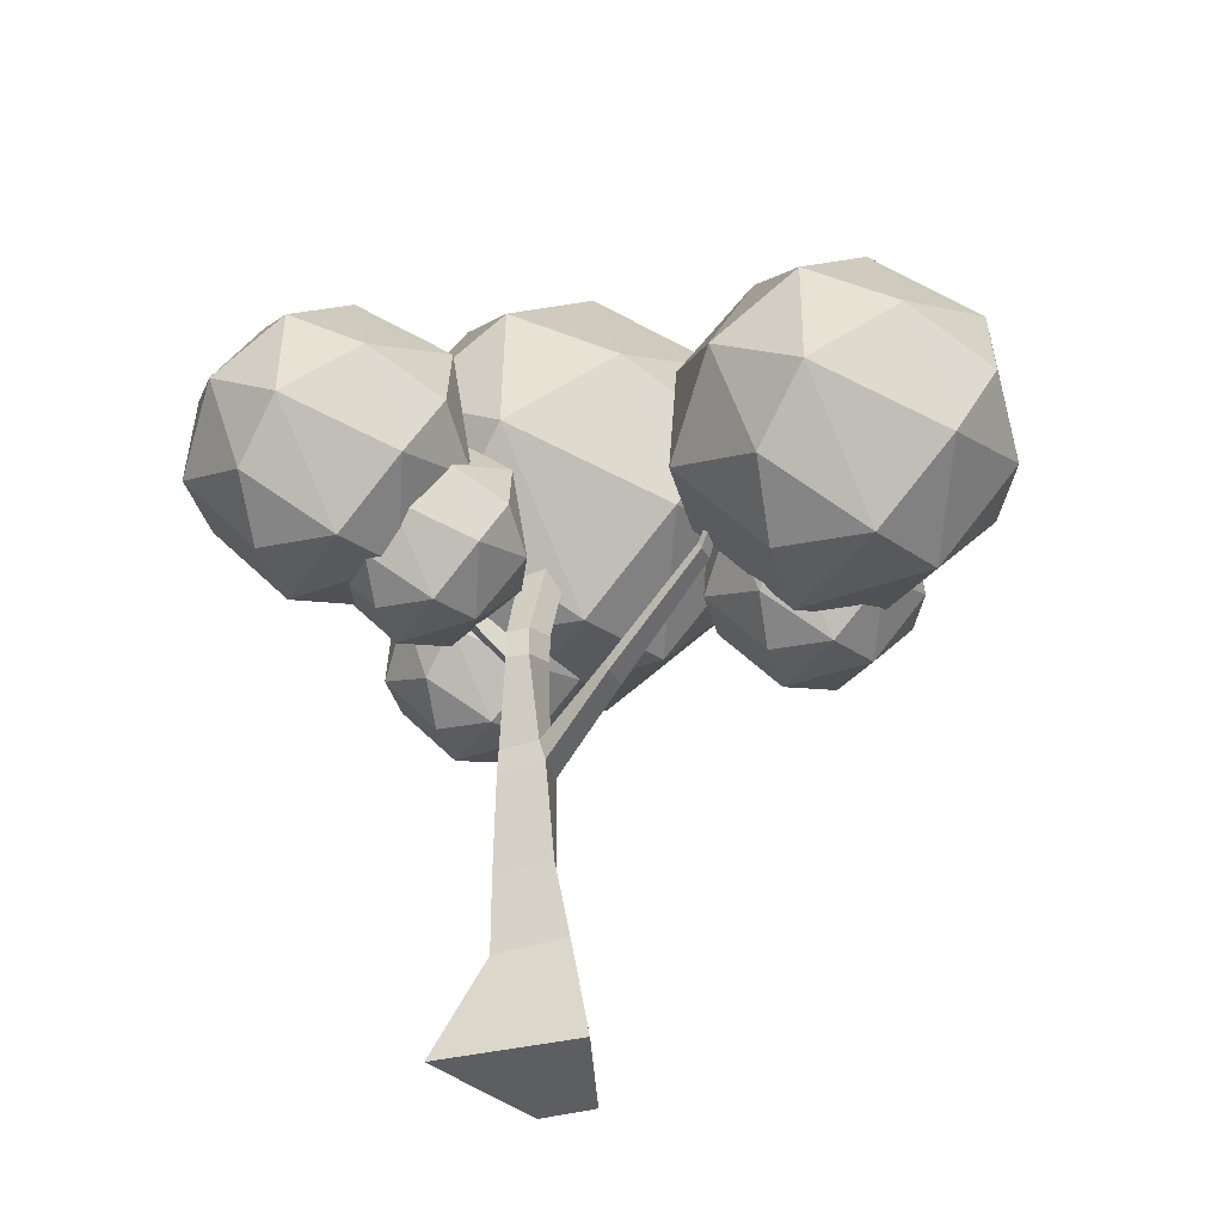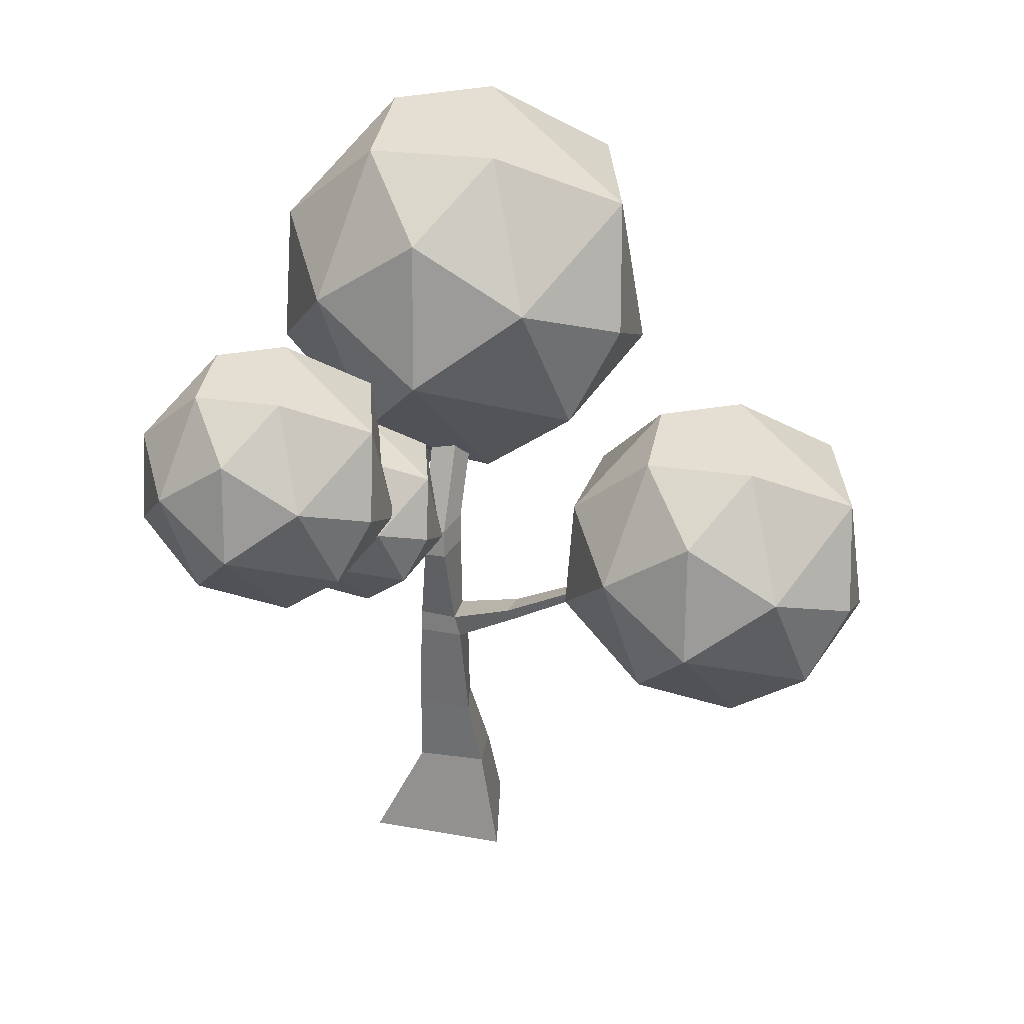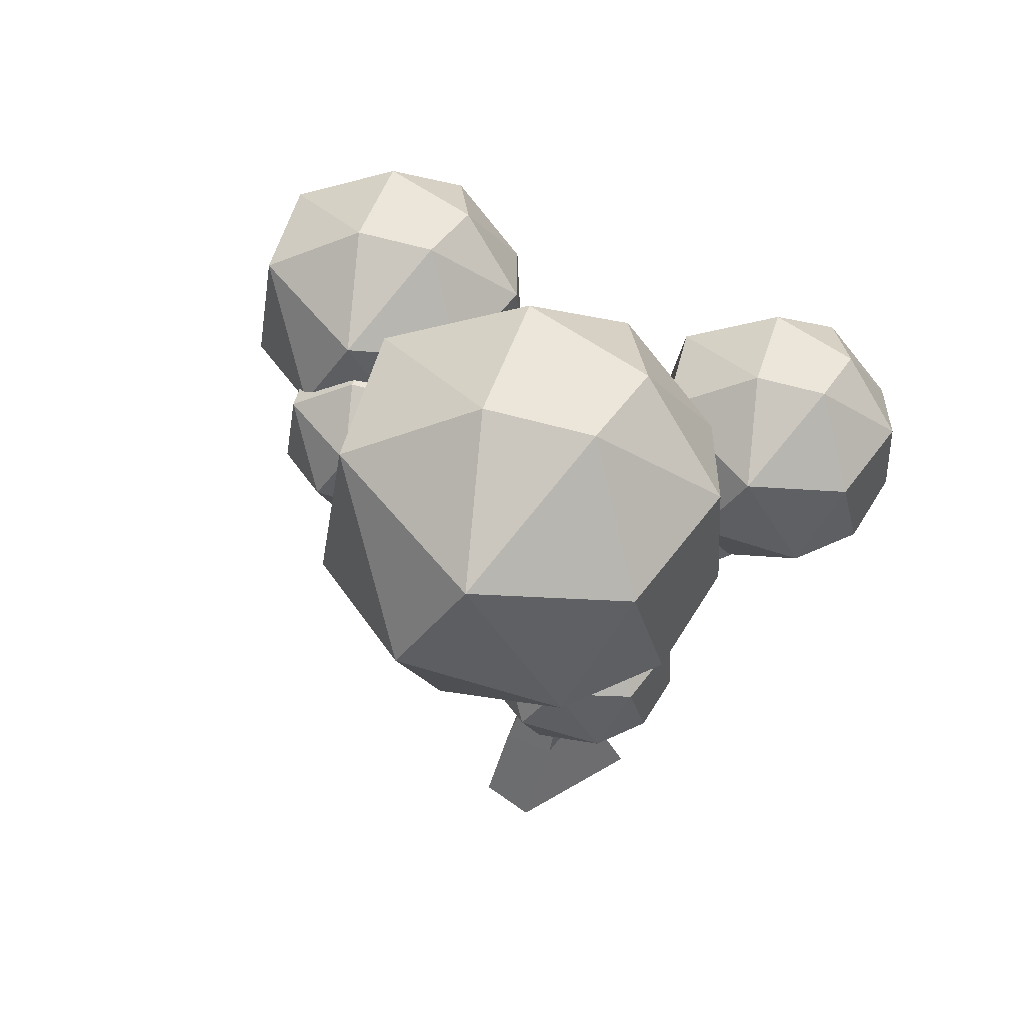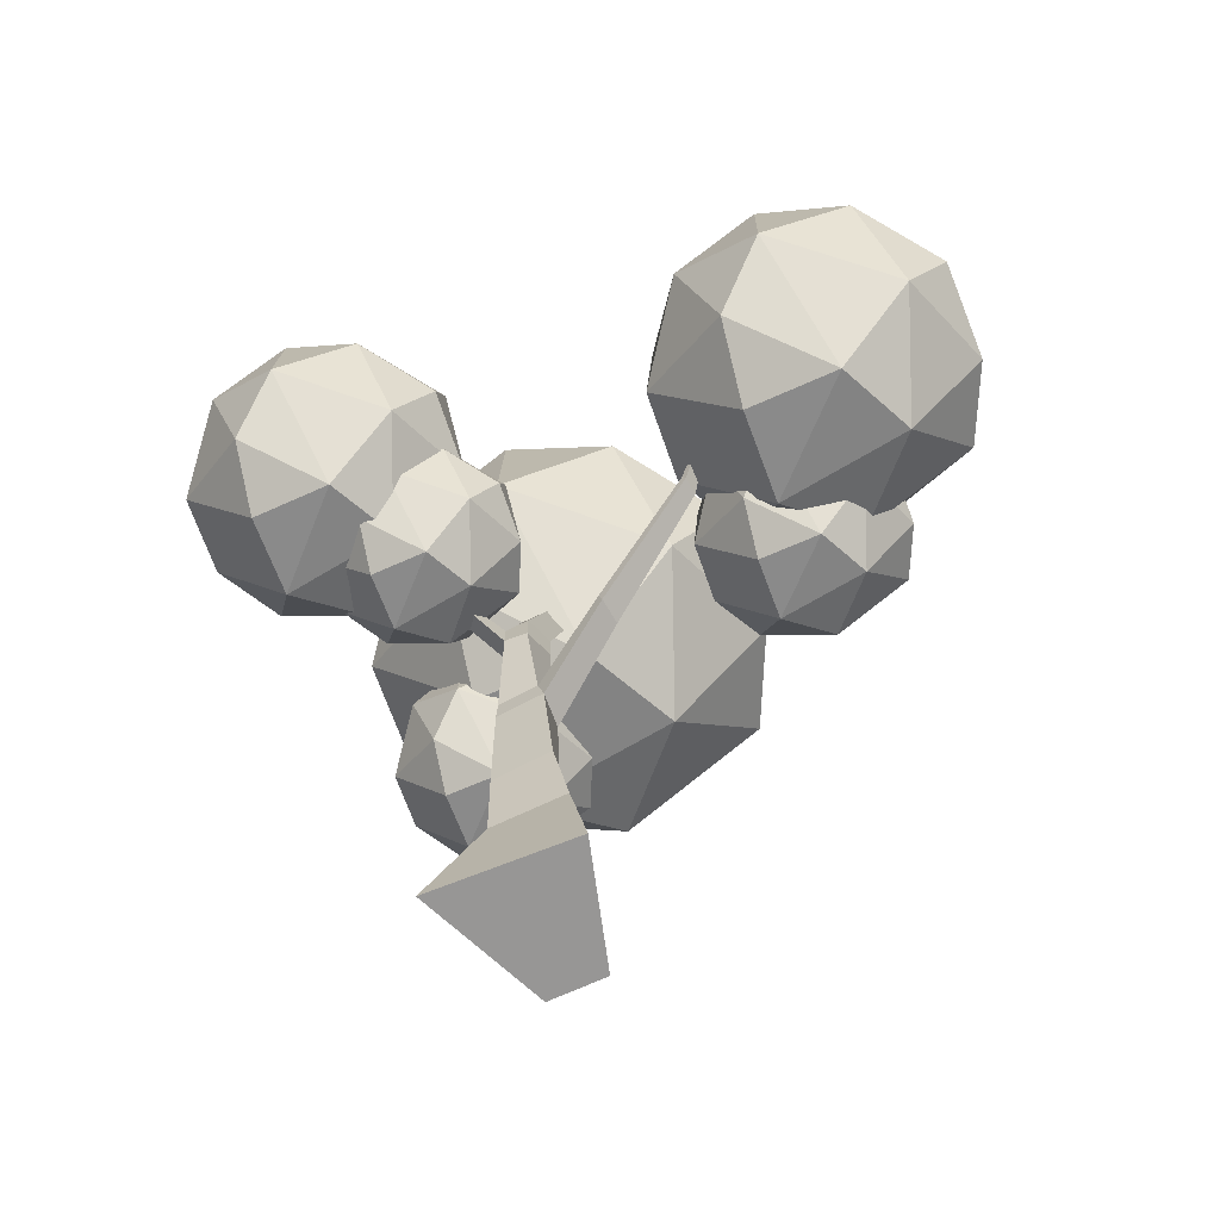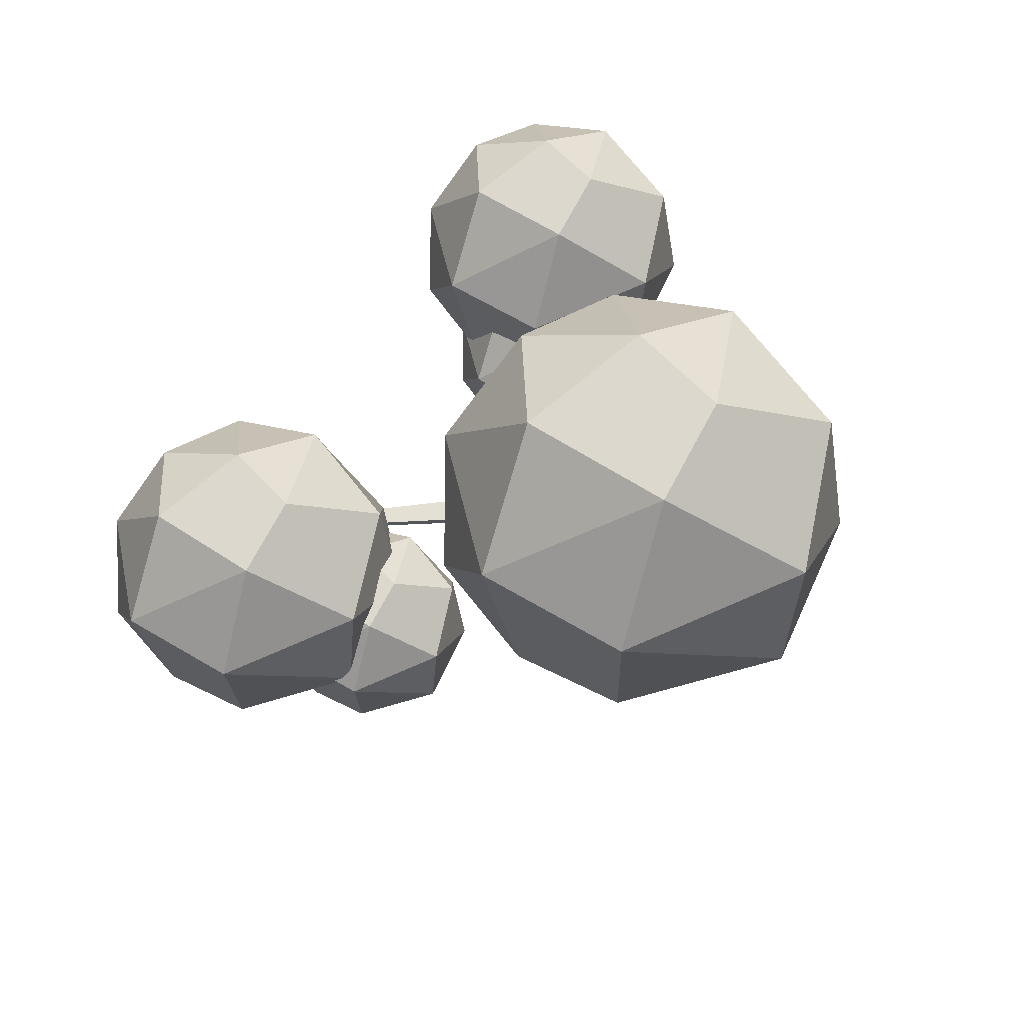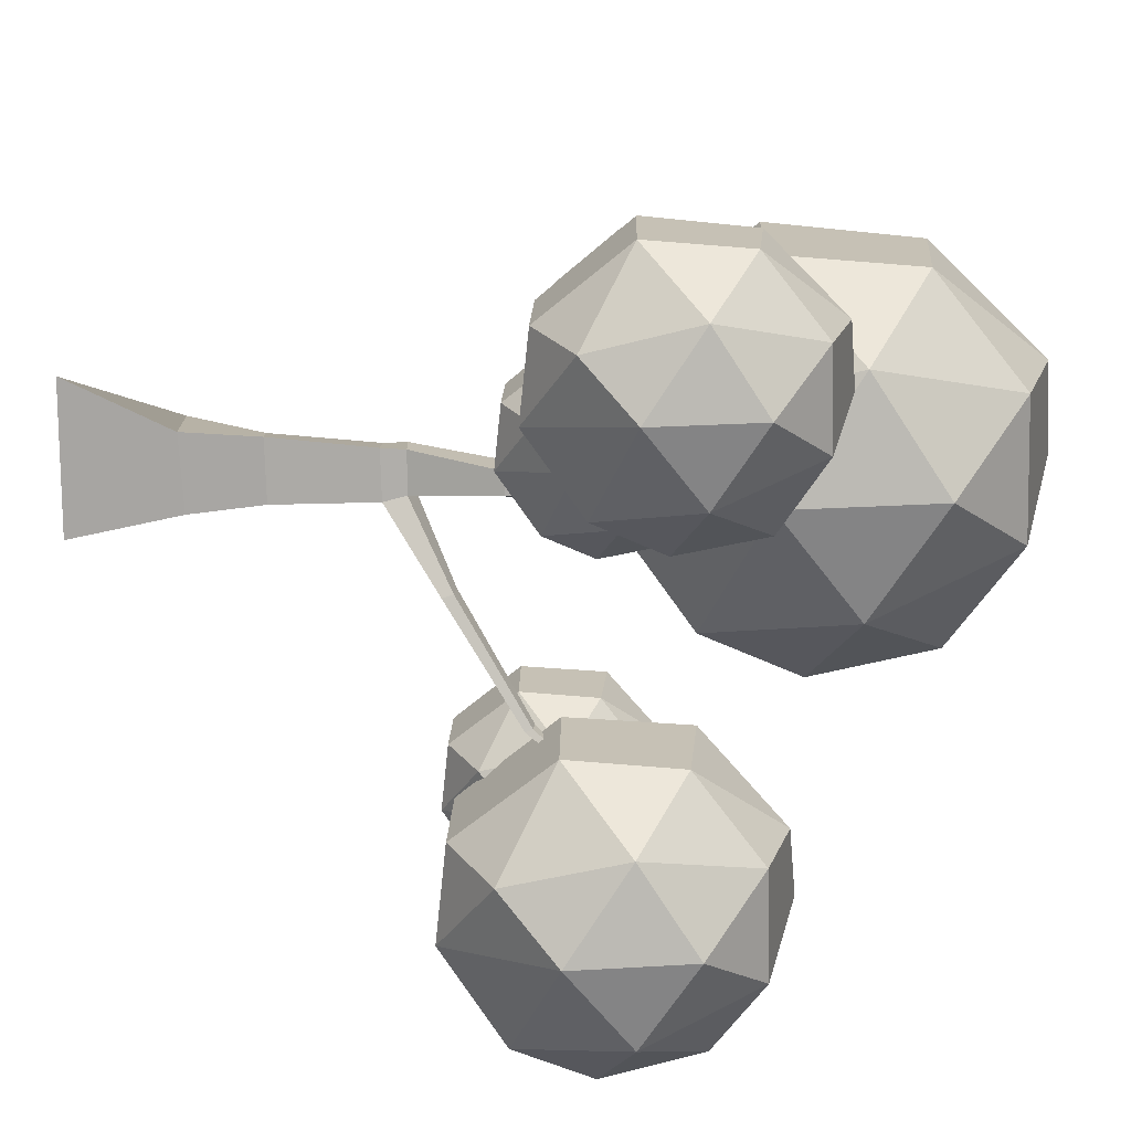
<metadata>
{"format":"obj","ext":"obj","renderer":"f3d","projection":"perspective","resolution":1024,"background":"white","views":[{"elev":-37.5,"azim":96.1,"up":"+Y"},{"elev":25.3,"azim":94.8,"up":"+Y"},{"elev":59.2,"azim":-67.3,"up":"+Y"},{"elev":-68.0,"azim":100.8,"up":"+Y"},{"elev":79.9,"azim":-141.5,"up":"+Y"},{"elev":28.7,"azim":90.5,"up":"+Z"}]}
</metadata>
<code>
o Cube.002
v 41.77 -0.8485 -2.603
v 40.11 9.774 -2.285
v 41.26 -0.841 -0.06371
v 40 9.731 -1.803
v 39.52 -0.8479 -2.48
v 39.89 9.917 -2.548
v 39.27 -0.8482 -1.503
v 39.78 9.875 -2.067
v 41.55 1.012 -2.269
v 41.67 2.301 -2.026
v 41.84 4.077 -1.884
v 42.13 6.49 -1.626
v 41.46 8.507 -1.844
v 41.35 8.465 -1.362
v 42.01 6.493 -1.232
v 41.61 4.049 -1.079
v 41.37 2.265 -1.016
v 41.24 0.9307 -0.9998
v 41.01 8.495 -1.64
v 41.48 6.557 -1.321
v 41 4.049 -1.291
v 40.7 2.221 -1.279
v 40.05 0.9149 -1.301
v 41.12 8.537 -2.122
v 41.64 6.647 -1.897
v 41.22 4.121 -1.98
v 40.74 2.27 -1.956
v 40.13 0.7371 -2.278
v 42.13 5.952 -1.625
v 42.06 5.957 -1.239
v 41.53 6.022 -1.328
v 41.64 6.108 -1.897
v 43.7 8.087 1.859
v 43.43 8.034 1.878
v 43.73 7.936 1.852
v 43.46 7.883 1.871
v 41.62 4.461 -1.099
v 41 4.441 -1.273
v 41.2 4.507 -1.872
v 41.83 4.463 -1.776
v 44.7 7.095 -5.69
v 44.71 7.04 -5.724
v 44.86 7.026 -5.677
v 44.85 7.081 -5.643
v 42.38 5.218 -3.076
v 43.81 6.427 -4.622
v 44.36 7.006 -4.924
v 44.37 6.934 -4.961
v 43.82 6.306 -4.675
v 42.39 5.031 -3.143
v 42.85 5.003 -2.993
v 44.13 6.285 -4.576
v 44.56 6.919 -4.901
v 44.55 6.99 -4.864
v 44.12 6.406 -4.524
v 42.84 5.191 -2.927
v 42.63 6.912 -0.5092
v 43.15 7.563 0.7385
v 43.19 7.318 0.7298
v 42.67 6.586 -0.5171
v 42.22 6.901 -0.5319
v 42.78 7.516 0.7453
v 42.26 6.574 -0.5398
v 42.81 7.271 0.7367
f 13 2 4 14
f 14 4 8 19
f 19 8 6 24
f 24 6 2 13
f 3 7 5 1
f 8 4 2 6
f 5 28 9 1
f 28 27 10 9
f 27 26 11 10
f 32 25 12 29
f 25 24 13 12
f 7 23 28 5
f 23 22 27 28
f 22 21 26 27
f 31 20 25 32
f 20 19 24 25
f 3 18 23 7
f 18 17 22 23
f 17 16 21 22
f 59 58 33 35
f 15 14 19 20
f 1 9 18 3
f 9 10 17 18
f 10 11 16 17
f 29 12 15 30
f 12 13 14 15
f 40 29 30 37
f 37 30 31 38
f 38 31 32 39
f 39 32 29 40
f 35 33 34 36
f 58 62 34 33
f 62 64 36 34
f 64 59 35 36
f 48 47 41 42
f 21 38 39 26
f 16 37 38 21
f 11 40 37 16
f 42 41 44 43
f 54 53 43 44
f 53 48 42 43
f 47 54 44 41
f 39 40 56 45
f 45 56 55 46
f 46 55 54 47
f 11 26 50 51
f 51 50 49 52
f 52 49 48 53
f 40 11 51 56
f 56 51 52 55
f 55 52 53 54
f 26 39 45 50
f 50 45 46 49
f 49 46 47 48
f 31 30 60 63
f 63 60 59 64
f 20 31 63 61
f 61 63 64 62
f 15 20 61 57
f 57 61 62 58
f 30 15 57 60
f 60 57 58 59
o Sphere.003
v 39.85 9.845 -5.339
v 41.83 10.63 -4.965
v 39.36 7.72 -3.566
v 40.97 12.87 -4.923
v 39.26 14.59 -2.335
v 43.18 11.38 -3.224
v 42.07 8.905 -4.038
v 41.85 13.95 -2.593
v 43.06 12.62 -1.228
v 40.97 7.45 -2.38
v 43.33 9.943 -1.224
v 42.44 11.32 0.6491
v 42.14 8.668 -0.1939
v 41.33 13.88 -0.2553
v 40.5 12.39 1.443
v 40.45 9.875 1.626
v 40.41 7.671 -0.3133
v 38.41 9.897 1.33
v 37.97 12.59 0.875
v 38.29 7.745 -0.6671
v 39.58 14.41 -0.5069
v 36.8 10.28 0.1031
v 36.75 13.17 -1.583
v 36.16 11.12 -2.634
v 37.2 8.271 -2.357
v 37.94 9.948 -4.898
v 38.34 13.22 -4.528
f 91 69 68
f 65 71 67
f 68 66 65
f 69 72 68
f 68 72 70
f 68 70 66
f 66 70 71
f 70 73 75
f 75 77 74
f 75 76 77
f 78 79 76
f 76 79 80
f 79 85 83
f 82 83 86
f 74 81 84
f 85 69 87
f 84 86 89
f 85 87 83
f 86 88 89
f 84 89 67
f 85 78 72 69
f 87 91 88
f 67 74 84
f 88 91 90
f 69 91 87
f 65 66 71
f 67 71 74
f 71 70 75
f 74 71 75
f 70 72 73
f 74 77 81
f 83 82 80 79
f 72 78 73
f 73 78 76
f 75 73 76
f 77 76 80
f 77 80 81
f 79 78 85
f 84 81 80 82
f 68 65 90 91
f 82 86 84
f 86 83 87
f 86 87 88
f 89 88 90
f 89 90 67
f 90 65 67
o Sphere.004
v 44.35 7.835 -0.9834
v 45.66 8.351 -0.7357
v 44.03 6.429 0.1898
v 45.09 9.835 -0.7079
v 43.96 10.97 1.004
v 46.55 8.847 0.416
v 45.81 7.213 -0.1227
v 45.67 10.55 0.8332
v 46.47 9.669 1.736
v 45.09 6.25 0.9741
v 46.65 7.899 1.739
v 46.06 8.81 2.978
v 45.86 7.056 2.42
v 45.33 10.51 2.38
v 44.78 9.518 3.503
v 44.74 7.855 3.625
v 44.72 6.396 2.341
v 43.4 7.869 3.428
v 43.11 9.652 3.128
v 43.31 6.446 2.107
v 44.17 10.86 2.213
v 42.33 8.122 2.617
v 42.3 10.03 1.501
v 41.91 8.678 0.8061
v 42.6 6.793 0.9897
v 43.09 7.903 -0.6913
v 43.35 10.07 -0.447
f 118 96 95
f 92 98 94
f 95 93 92
f 96 99 95
f 95 99 97
f 95 97 93
f 93 97 98
f 97 100 102
f 102 104 101
f 102 103 104
f 105 106 103
f 103 106 107
f 106 112 110
f 109 110 113
f 101 108 111
f 112 96 114
f 111 113 116
f 112 114 110
f 113 115 116
f 111 116 94
f 112 105 99 96
f 114 118 115
f 94 101 111
f 115 118 117
f 96 118 114
f 92 93 98
f 94 98 101
f 98 97 102
f 101 98 102
f 97 99 100
f 101 104 108
f 110 109 107 106
f 99 105 100
f 100 105 103
f 102 100 103
f 104 103 107
f 104 107 108
f 106 105 112
f 111 108 107 109
f 95 92 117 118
f 109 113 111
f 113 110 114
f 113 114 115
f 116 115 117
f 116 117 94
f 117 92 94
o Sphere.005
v 45.02 6.787 -9.493
v 46.52 7.381 -9.208
v 44.64 5.172 -8.144
v 45.87 9.086 -9.176
v 44.57 10.39 -7.208
v 47.55 7.951 -7.884
v 46.7 6.073 -8.503
v 46.54 9.906 -7.405
v 47.46 8.895 -6.367
v 45.86 4.967 -7.243
v 47.66 6.862 -6.364
v 46.99 7.908 -4.94
v 46.76 5.892 -5.581
v 46.15 9.858 -5.627
v 45.51 8.722 -4.337
v 45.47 6.81 -4.197
v 45.44 5.134 -5.672
v 43.92 6.827 -4.422
v 43.59 8.875 -4.768
v 43.83 5.191 -5.941
v 44.81 10.26 -5.819
v 42.7 7.118 -5.355
v 42.66 9.316 -6.637
v 42.21 7.756 -7.436
v 43 5.59 -7.225
v 43.56 6.866 -9.157
v 43.87 9.355 -8.876
f 145 123 122
f 119 125 121
f 122 120 119
f 123 126 122
f 122 126 124
f 122 124 120
f 120 124 125
f 124 127 129
f 129 131 128
f 129 130 131
f 132 133 130
f 130 133 134
f 133 139 137
f 136 137 140
f 128 135 138
f 139 123 141
f 138 140 143
f 139 141 137
f 140 142 143
f 138 143 121
f 139 132 126 123
f 141 145 142
f 121 128 138
f 142 145 144
f 123 145 141
f 119 120 125
f 121 125 128
f 125 124 129
f 128 125 129
f 124 126 127
f 128 131 135
f 137 136 134 133
f 126 132 127
f 127 132 130
f 129 127 130
f 131 130 134
f 131 134 135
f 133 132 139
f 138 135 134 136
f 122 119 144 145
f 136 140 138
f 140 137 141
f 140 141 142
f 143 142 144
f 143 144 121
f 144 119 121
o Sphere.006
v 42.75 6.15 -7.998
v 43.73 6.54 -7.811
v 42.5 5.088 -7.112
v 43.31 7.662 -7.79
v 42.45 8.522 -6.497
v 44.41 6.915 -6.941
v 43.85 5.681 -7.348
v 43.74 8.201 -6.626
v 44.35 7.536 -5.944
v 43.3 4.953 -6.519
v 44.48 6.199 -5.942
v 44.04 6.887 -5.005
v 43.89 5.562 -5.427
v 43.49 8.169 -5.457
v 43.07 7.422 -4.609
v 43.04 6.165 -4.517
v 43.02 5.064 -5.486
v 42.03 6.176 -4.665
v 41.81 7.523 -4.892
v 41.96 5.101 -5.663
v 42.61 8.434 -5.583
v 41.22 6.368 -5.278
v 41.2 7.813 -6.121
v 40.9 6.787 -6.646
v 41.42 5.364 -6.508
v 41.79 6.202 -7.778
v 41.99 7.839 -7.593
f 172 150 149
f 146 152 148
f 149 147 146
f 150 153 149
f 149 153 151
f 149 151 147
f 147 151 152
f 151 154 156
f 156 158 155
f 156 157 158
f 159 160 157
f 157 160 161
f 160 166 164
f 163 164 167
f 155 162 165
f 166 150 168
f 165 167 170
f 166 168 164
f 167 169 170
f 165 170 148
f 166 159 153 150
f 168 172 169
f 148 155 165
f 169 172 171
f 150 172 168
f 146 147 152
f 148 152 155
f 152 151 156
f 155 152 156
f 151 153 154
f 155 158 162
f 164 163 161 160
f 153 159 154
f 154 159 157
f 156 154 157
f 158 157 161
f 158 161 162
f 160 159 166
f 165 162 161 163
f 149 146 171 172
f 163 167 165
f 167 164 168
f 167 168 169
f 170 169 171
f 170 171 148
f 171 146 148
o Sphere.007
v 38.96 7.697 -2.066
v 39.91 8.075 -1.885
v 38.72 6.668 -1.207
v 39.5 9.162 -1.864
v 38.67 9.996 -0.6102
v 40.57 8.439 -1.041
v 40.03 7.242 -1.436
v 39.93 9.685 -0.7354
v 40.51 9.04 -0.07419
v 39.5 6.537 -0.6322
v 40.64 7.745 -0.0721
v 40.21 8.412 0.8355
v 40.07 7.127 0.4271
v 39.68 9.654 0.3973
v 39.27 8.93 1.22
v 39.25 7.712 1.309
v 39.23 6.644 0.3692
v 38.26 7.723 1.165
v 38.05 9.028 0.945
v 38.2 6.68 0.1978
v 38.83 9.911 0.2754
v 37.48 7.908 0.571
v 37.46 9.309 -0.2461
v 37.17 8.315 -0.7553
v 37.67 6.935 -0.6208
v 38.03 7.747 -1.852
v 38.22 9.334 -1.673
f 199 177 176
f 173 179 175
f 176 174 173
f 177 180 176
f 176 180 178
f 176 178 174
f 174 178 179
f 178 181 183
f 183 185 182
f 183 184 185
f 186 187 184
f 184 187 188
f 187 193 191
f 190 191 194
f 182 189 192
f 193 177 195
f 192 194 197
f 193 195 191
f 194 196 197
f 192 197 175
f 193 186 180 177
f 195 199 196
f 175 182 192
f 196 199 198
f 177 199 195
f 173 174 179
f 175 179 182
f 179 178 183
f 182 179 183
f 178 180 181
f 182 185 189
f 191 190 188 187
f 180 186 181
f 181 186 184
f 183 181 184
f 185 184 188
f 185 188 189
f 187 186 193
f 192 189 188 190
f 176 173 198 199
f 190 194 192
f 194 191 195
f 194 195 196
f 197 196 198
f 197 198 175
f 198 173 175
o Sphere.008
v 43.31 6.978 -1.729
v 44.23 7.343 -1.554
v 43.08 5.984 -0.8993
v 43.83 8.392 -1.534
v 43.03 9.197 -0.3234
v 44.87 7.694 -0.7393
v 44.35 6.538 -1.12
v 44.25 8.896 -0.4443
v 44.81 8.274 0.194
v 43.83 5.858 -0.3447
v 44.94 7.024 0.196
v 44.52 7.667 1.072
v 44.38 6.427 0.6779
v 44 8.867 0.6492
v 43.61 8.168 1.443
v 43.59 6.992 1.529
v 43.57 5.961 0.6221
v 42.64 7.002 1.391
v 42.43 8.262 1.178
v 42.58 5.996 0.4566
v 43.18 9.115 0.5315
v 41.88 7.181 0.8169
v 41.86 8.533 0.02808
v 41.58 7.574 -0.4635
v 42.07 6.241 -0.3336
v 42.42 7.026 -1.522
v 42.6 8.558 -1.349
f 226 204 203
f 200 206 202
f 203 201 200
f 204 207 203
f 203 207 205
f 203 205 201
f 201 205 206
f 205 208 210
f 210 212 209
f 210 211 212
f 213 214 211
f 211 214 215
f 214 220 218
f 217 218 221
f 209 216 219
f 220 204 222
f 219 221 224
f 220 222 218
f 221 223 224
f 219 224 202
f 220 213 207 204
f 222 226 223
f 202 209 219
f 223 226 225
f 204 226 222
f 200 201 206
f 202 206 209
f 206 205 210
f 209 206 210
f 205 207 208
f 209 212 216
f 218 217 215 214
f 207 213 208
f 208 213 211
f 210 208 211
f 212 211 215
f 212 215 216
f 214 213 220
f 219 216 215 217
f 203 200 225 226
f 217 221 219
f 221 218 222
f 221 222 223
f 224 223 225
f 224 225 202
f 225 200 202

</code>
